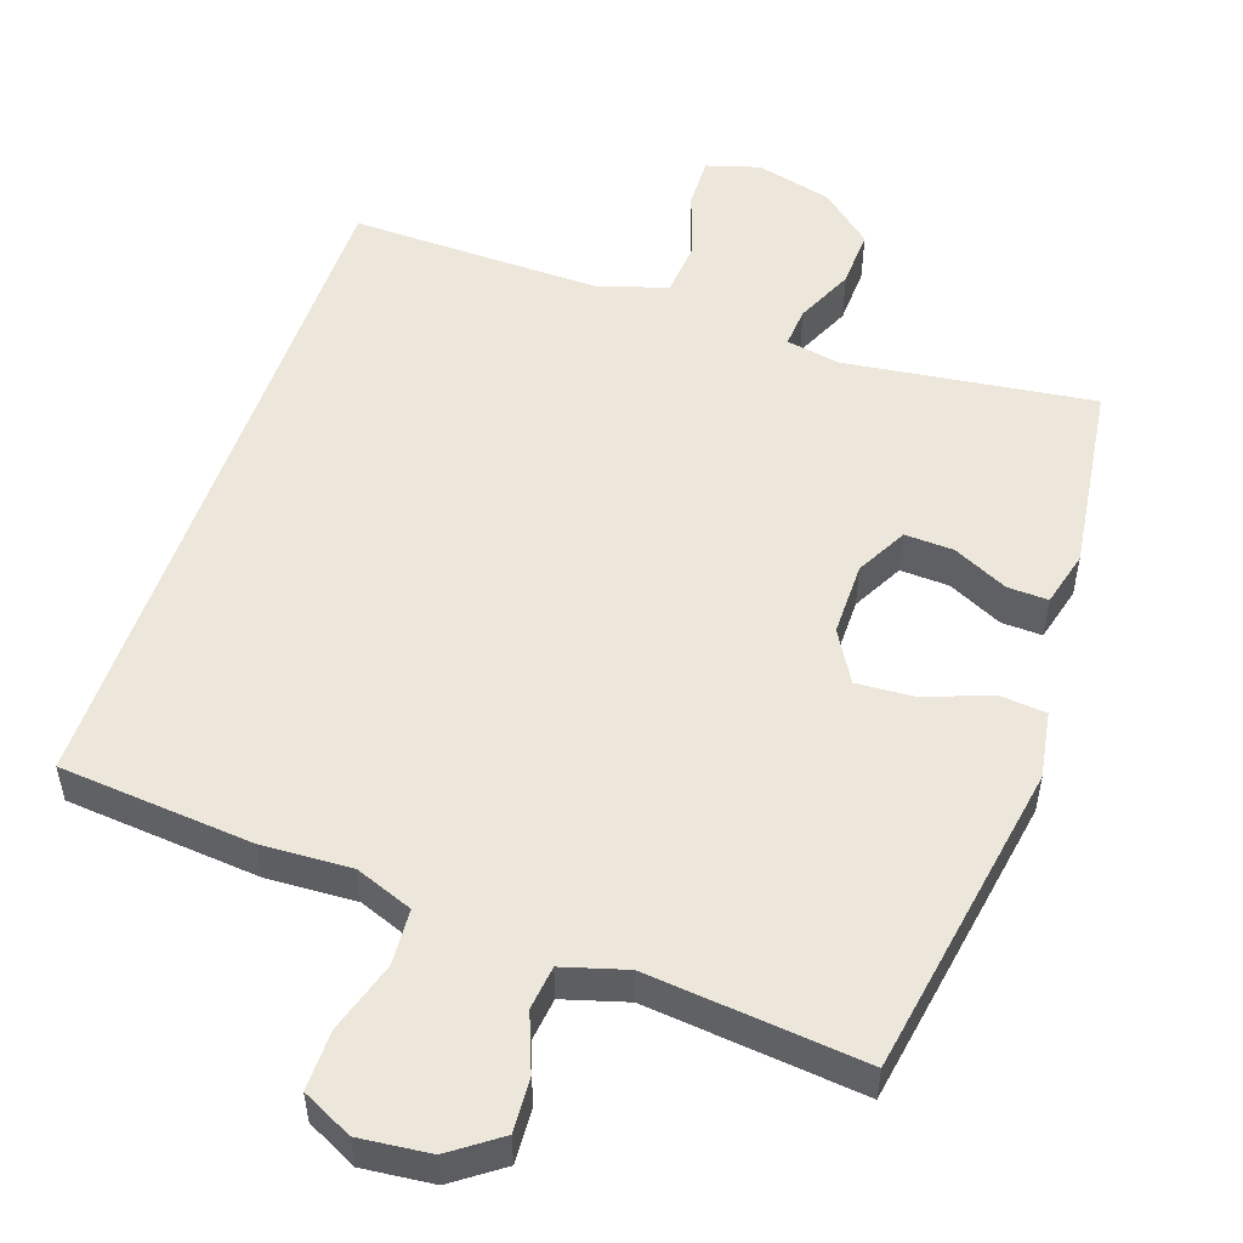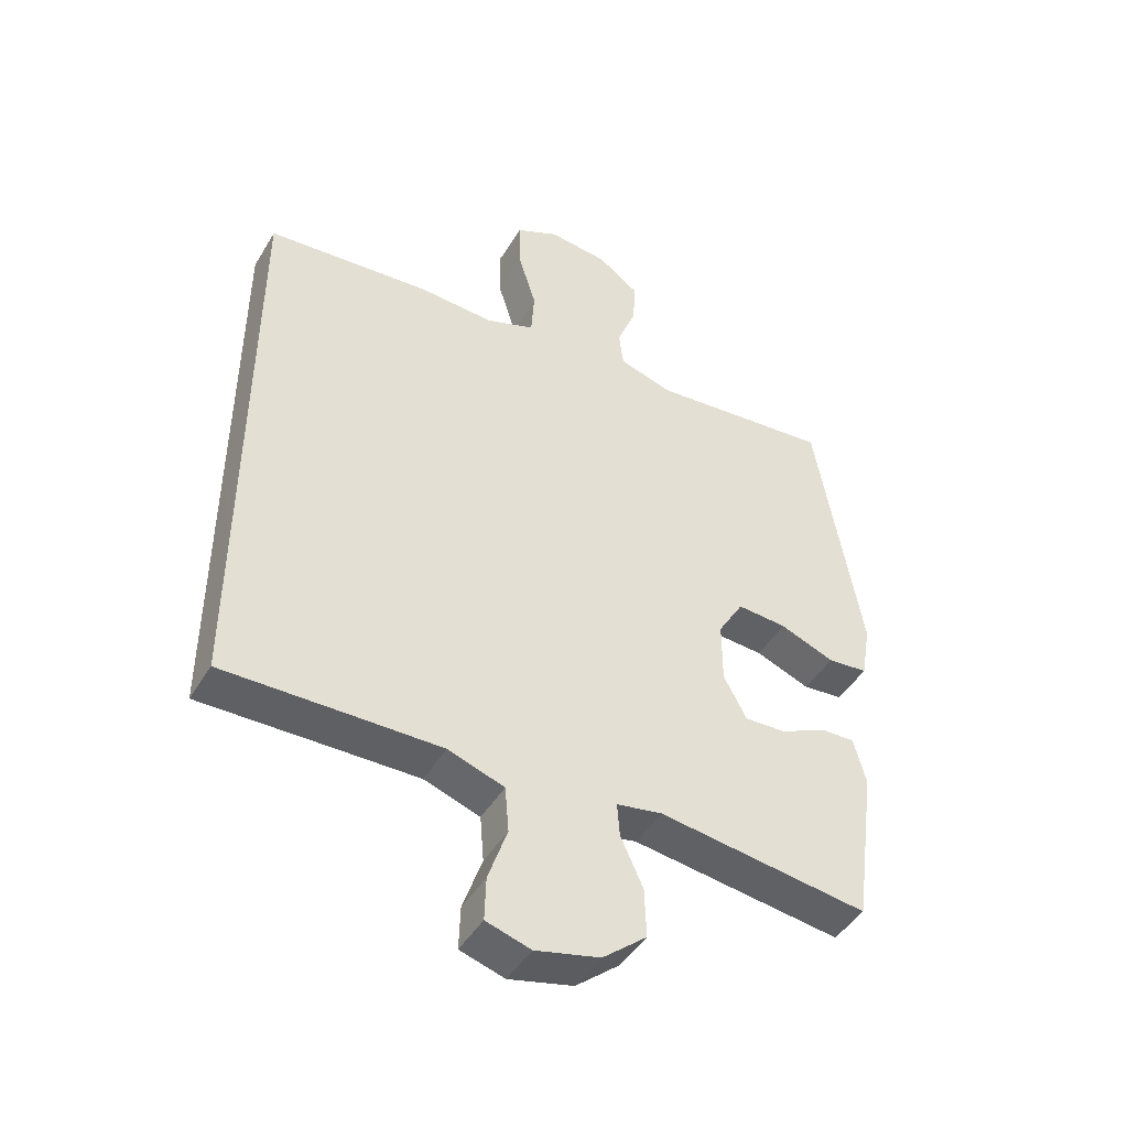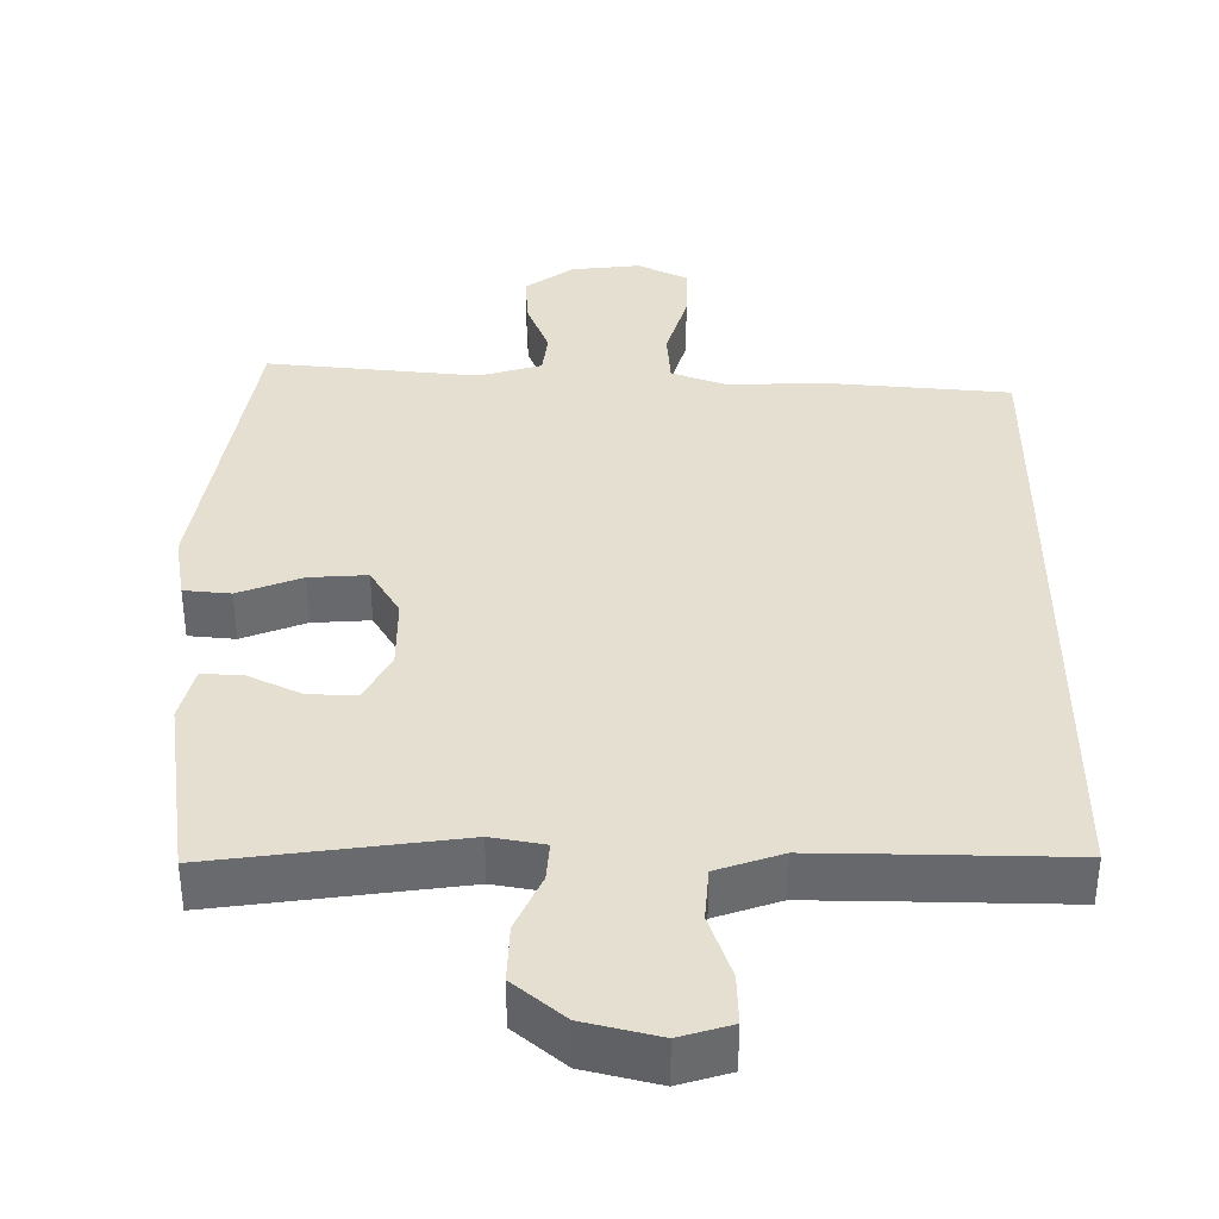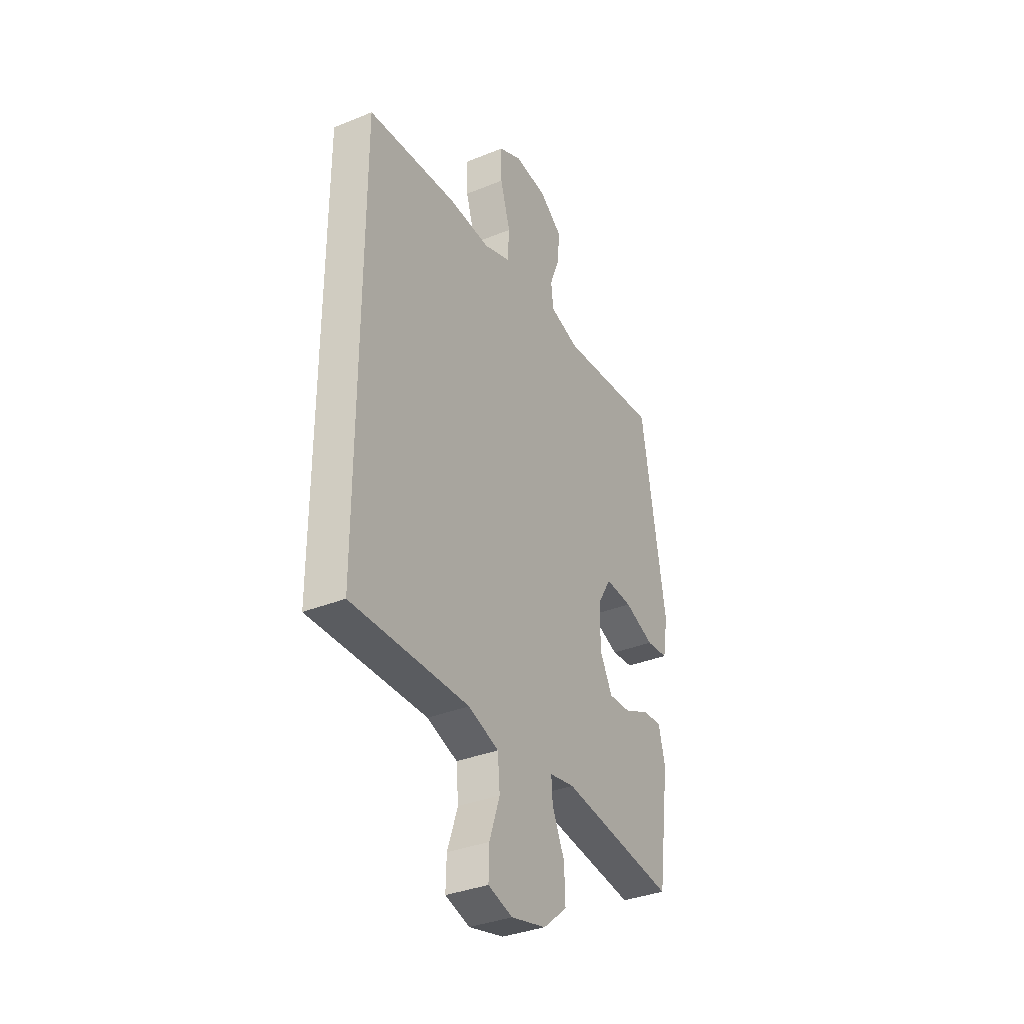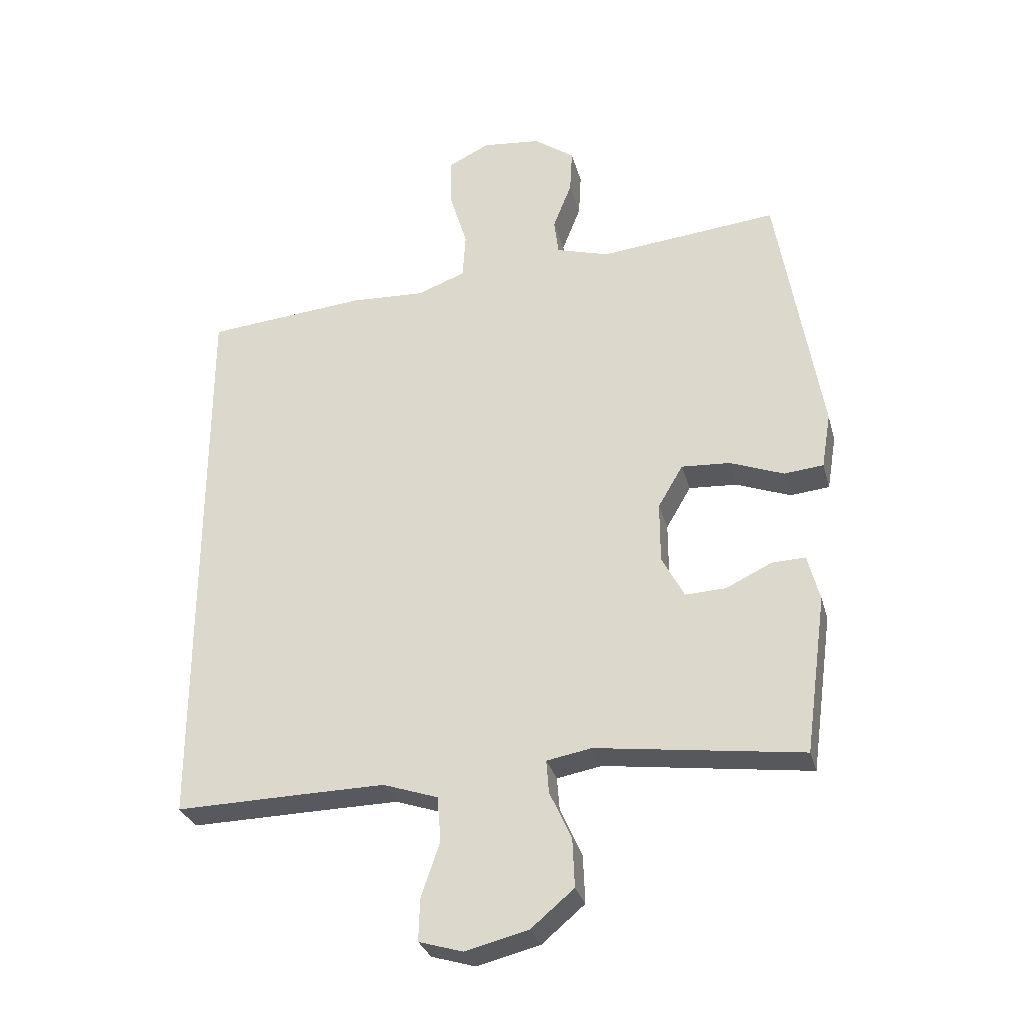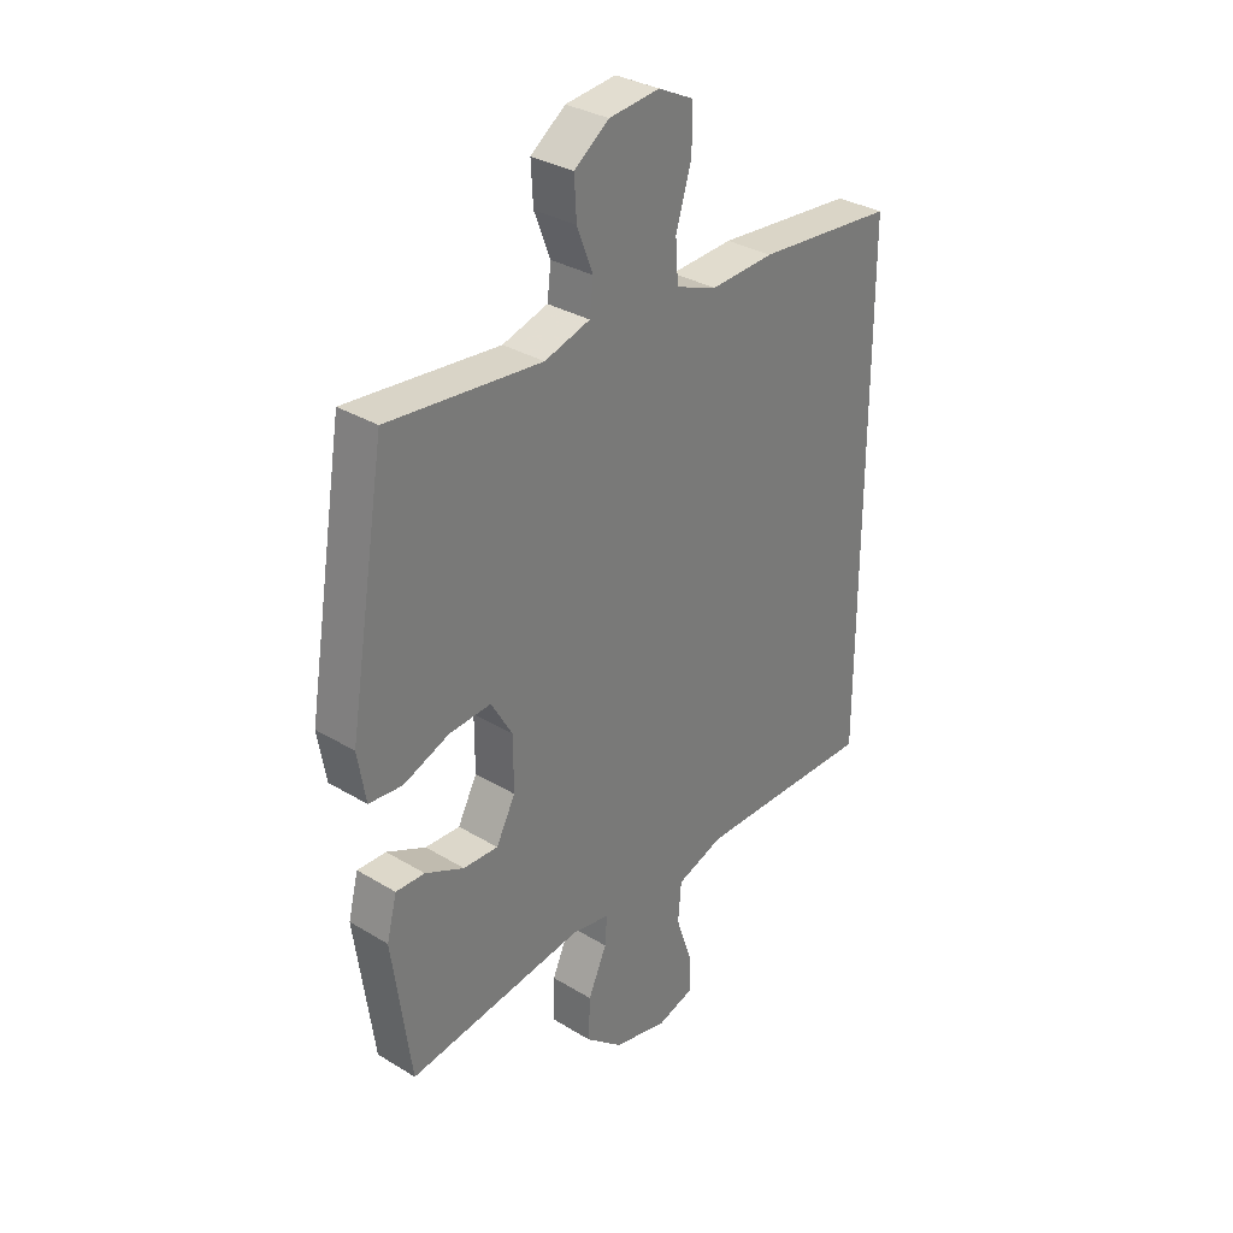
<metadata>
{"format":"obj","ext":"obj","renderer":"f3d","projection":"perspective","resolution":1024,"background":"white","views":[{"elev":52.7,"azim":19.0,"up":"+Y"},{"elev":-45.7,"azim":-29.4,"up":"+Z"},{"elev":37.4,"azim":-179.8,"up":"+Y"},{"elev":-35.2,"azim":-61.7,"up":"+Z"},{"elev":-30.2,"azim":14.5,"up":"+Z"},{"elev":32.4,"azim":130.2,"up":"+Z"}]}
</metadata>
<code>
v -0.5 0.07 -0.487
v -0.5 0.07 0.432
v -0.242 0.07 0.455
v -0.123 0.07 0.449
v -0.046 0.07 0.478
v -0.041 0.07 0.552
v -0.07 0.07 0.647
v -0.071 0.07 0.726
v -0.004 0.07 0.759
v 0.09 0.07 0.749
v 0.155 0.07 0.702
v 0.151 0.07 0.631
v 0.121 0.07 0.554
v 0.128 0.07 0.496
v 0.213 0.07 0.471
v 0.5 0.07 0.5
v 0.57 0.07 0.079
v 0.555 0.07 -0.01
v 0.492 0.07 -0.016
v 0.406 0.07 0.017
v 0.328 0.07 0.022
v 0.288 0.07 -0.046
v 0.288 0.07 -0.144
v 0.324 0.07 -0.212
v 0.389 0.07 -0.209
v 0.462 0.07 -0.174
v 0.516 0.07 -0.172
v 0.535 0.07 -0.246
v 0.5 0.07 -0.5
v 0.17 0.07 -0.456
v 0.098 0.07 -0.469
v 0.102 0.07 -0.522
v 0.137 0.07 -0.599
v 0.14 0.07 -0.677
v 0.071 0.07 -0.735
v -0.03 0.07 -0.76
v -0.1 0.07 -0.739
v -0.098 0.07 -0.671
v -0.068 0.07 -0.583
v -0.074 0.07 -0.511
v -0.162 0.07 -0.481
v -0.295 0.07 -0.483
v -0.5 0 -0.487
v -0.5 0 0.432
v -0.242 0 0.455
v -0.123 0 0.449
v -0.046 0 0.478
v -0.041 0 0.552
v -0.07 0 0.647
v -0.071 0 0.726
v -0.004 0 0.759
v 0.09 0 0.749
v 0.155 0 0.702
v 0.151 0 0.631
v 0.121 0 0.554
v 0.128 0 0.496
v 0.213 0 0.471
v 0.5 0 0.5
v 0.57 0 0.079
v 0.555 0 -0.01
v 0.492 0 -0.016
v 0.406 0 0.017
v 0.328 0 0.022
v 0.288 0 -0.046
v 0.288 0 -0.144
v 0.324 0 -0.212
v 0.389 0 -0.209
v 0.462 0 -0.174
v 0.516 0 -0.172
v 0.535 0 -0.246
v 0.5 0 -0.5
v 0.17 0 -0.456
v 0.098 0 -0.469
v 0.102 0 -0.522
v 0.137 0 -0.599
v 0.14 0 -0.677
v 0.071 0 -0.735
v -0.03 0 -0.76
v -0.1 0 -0.739
v -0.098 0 -0.671
v -0.068 0 -0.583
v -0.074 0 -0.511
v -0.162 0 -0.481
v -0.295 0 -0.483
f 37 38 39
f 36 37 39
f 35 36 39
f 34 35 39
f 33 34 39
f 32 33 39
f 31 32 39 40
f 28 29 30
f 27 28 30
f 26 27 30
f 25 26 30
f 24 25 30 31
f 31 40 41
f 24 31 41
f 23 24 41
f 18 19 20
f 17 18 20
f 16 17 20
f 15 16 20
f 14 15 20 21
f 11 12 13
f 10 11 13
f 9 10 13
f 8 9 13
f 7 8 13
f 6 7 13
f 5 6 13 14
f 14 21 22
f 5 14 22
f 4 5 22
f 4 22 23
f 3 4 23
f 2 3 23
f 1 2 23
f 42 1 23
f 23 41 42
f 81 80 79
f 81 79 78
f 81 78 77
f 81 77 76
f 81 76 75
f 81 75 74
f 82 81 74 73
f 72 71 70
f 72 70 69
f 72 69 68
f 72 68 67
f 73 72 67 66
f 83 82 73
f 83 73 66
f 83 66 65
f 62 61 60
f 62 60 59
f 62 59 58
f 62 58 57
f 63 62 57 56
f 55 54 53
f 55 53 52
f 55 52 51
f 55 51 50
f 55 50 49
f 55 49 48
f 56 55 48 47
f 64 63 56
f 64 56 47
f 64 47 46
f 65 64 46
f 65 46 45
f 65 45 44
f 65 44 43
f 65 43 84
f 84 83 65
f 1 43 44 2
f 2 44 45 3
f 3 45 46 4
f 4 46 47 5
f 5 47 48 6
f 6 48 49 7
f 7 49 50 8
f 8 50 51 9
f 9 51 52 10
f 10 52 53 11
f 11 53 54 12
f 12 54 55 13
f 13 55 56 14
f 14 56 57 15
f 15 57 58 16
f 16 58 59 17
f 17 59 60 18
f 18 60 61 19
f 19 61 62 20
f 20 62 63 21
f 21 63 64 22
f 22 64 65 23
f 23 65 66 24
f 24 66 67 25
f 25 67 68 26
f 26 68 69 27
f 27 69 70 28
f 28 70 71 29
f 29 71 72 30
f 30 72 73 31
f 31 73 74 32
f 32 74 75 33
f 33 75 76 34
f 34 76 77 35
f 35 77 78 36
f 36 78 79 37
f 37 79 80 38
f 38 80 81 39
f 39 81 82 40
f 40 82 83 41
f 41 83 84 42
f 42 84 43 1

</code>
